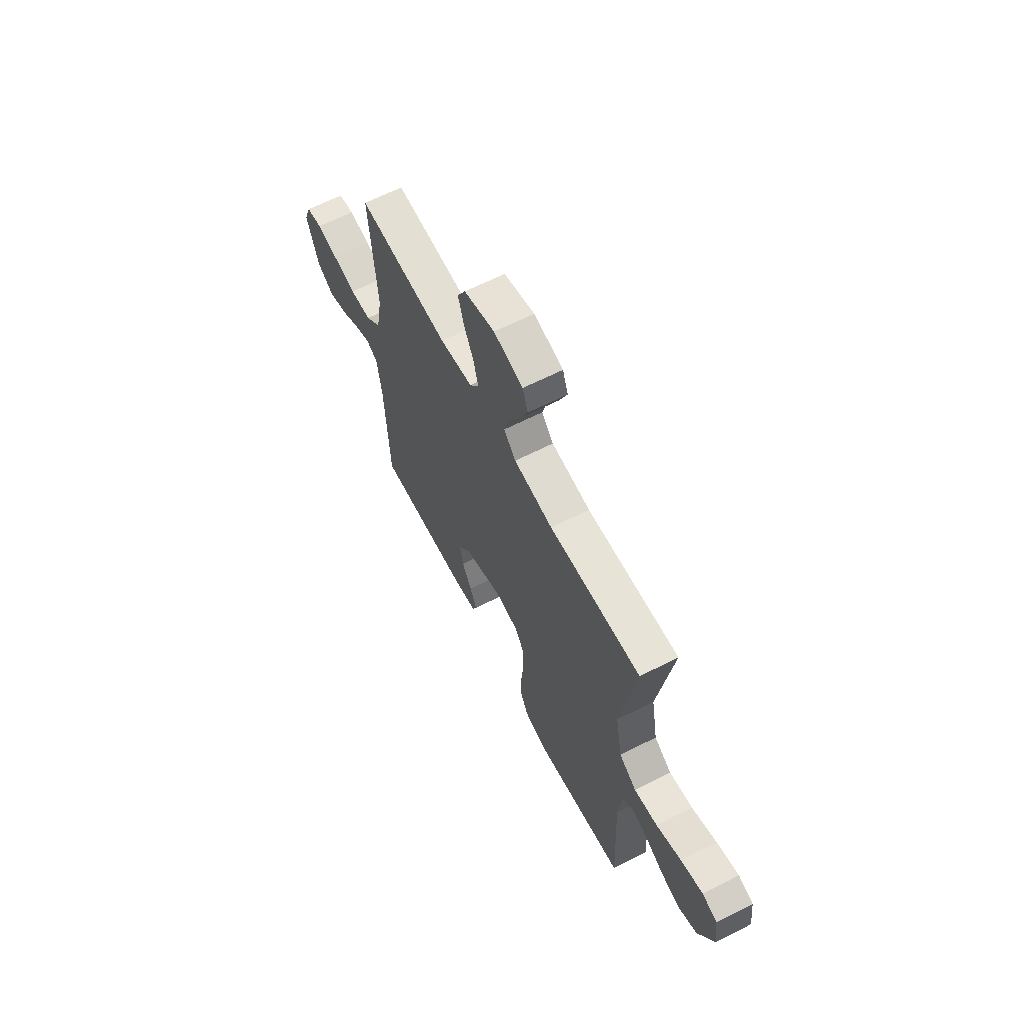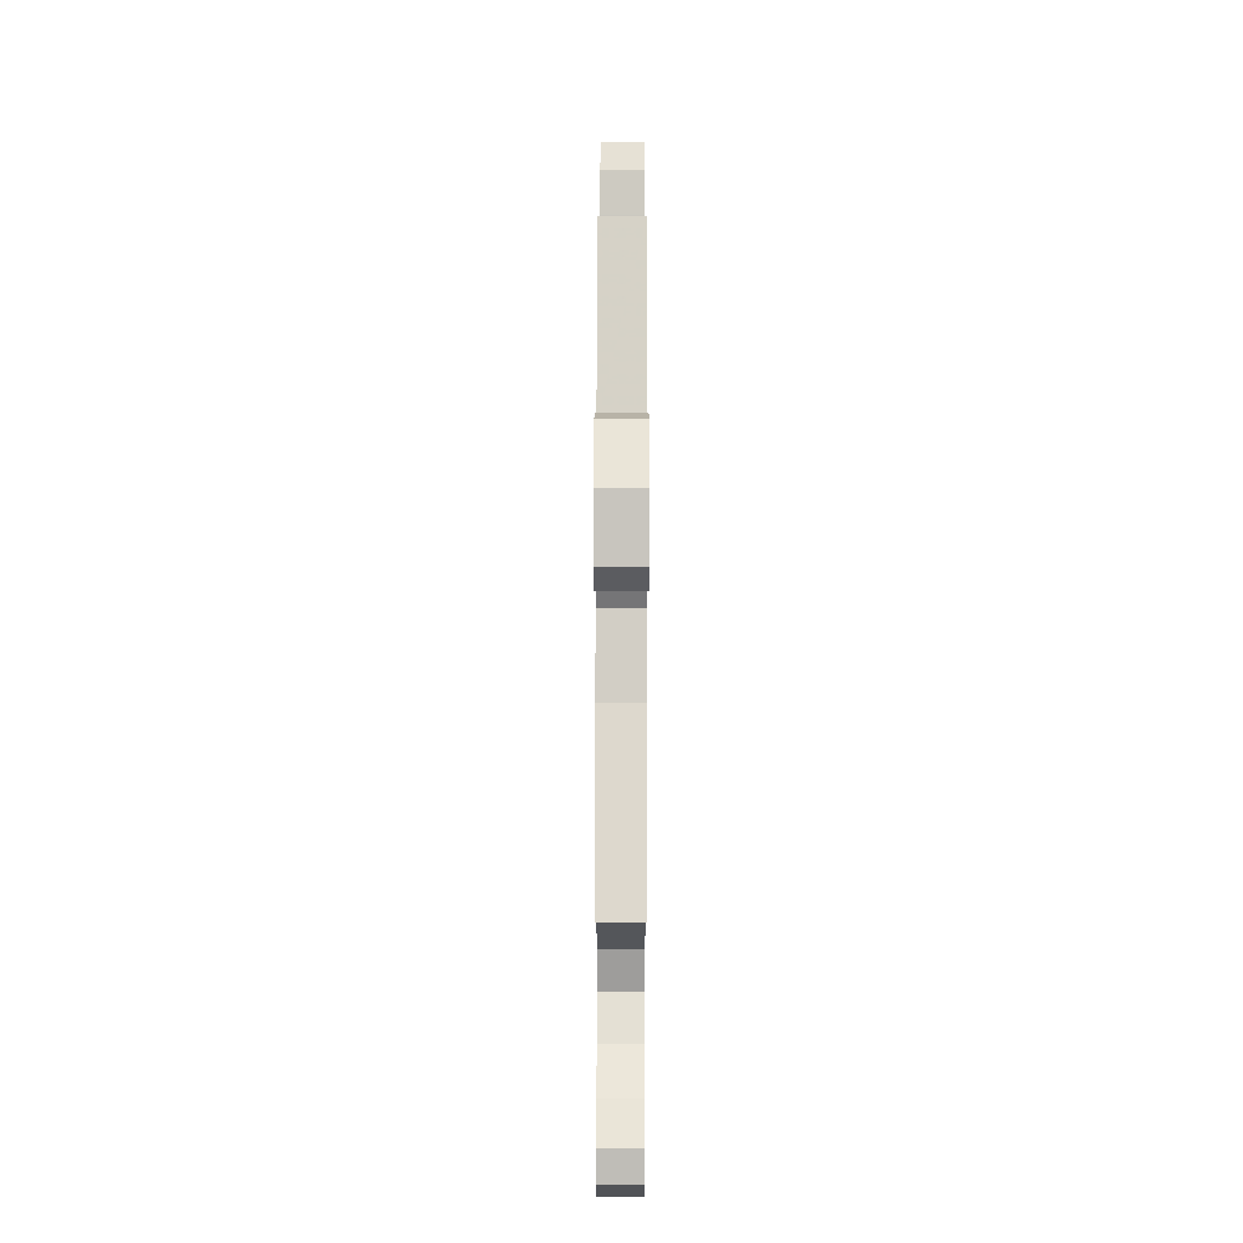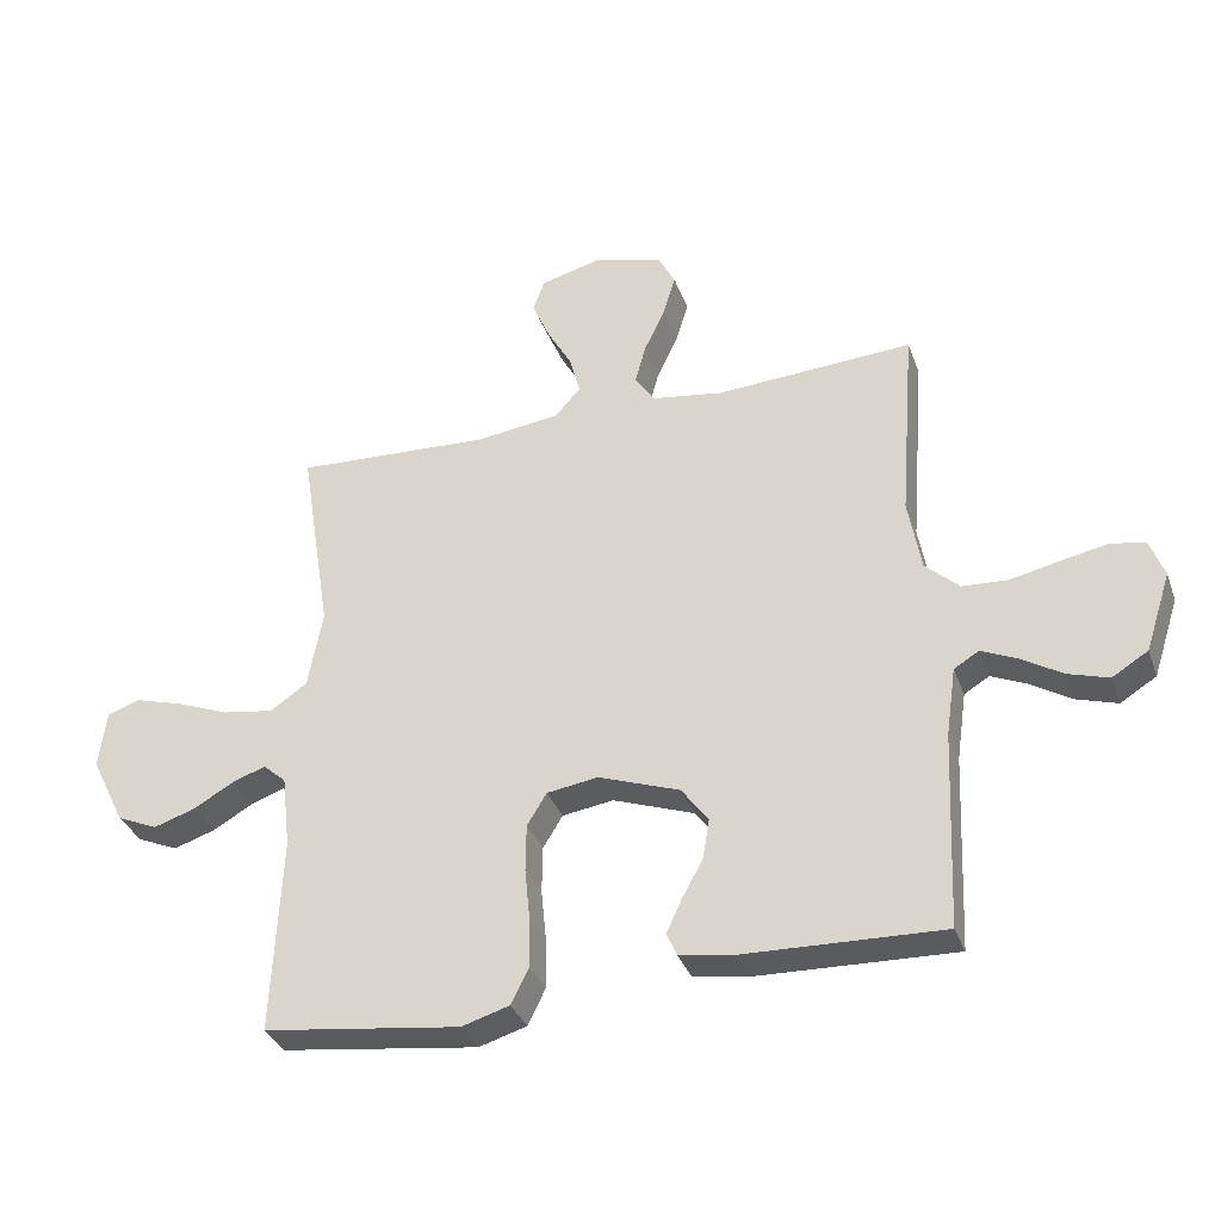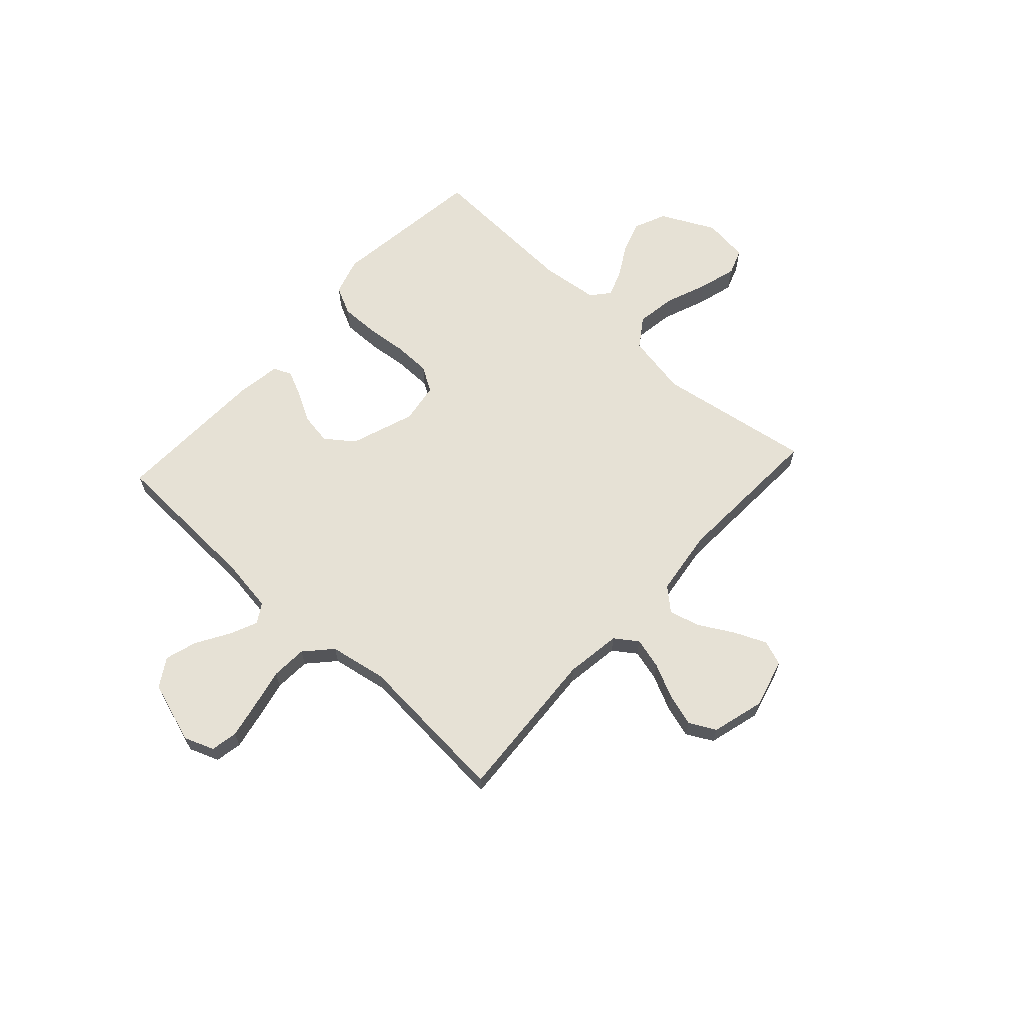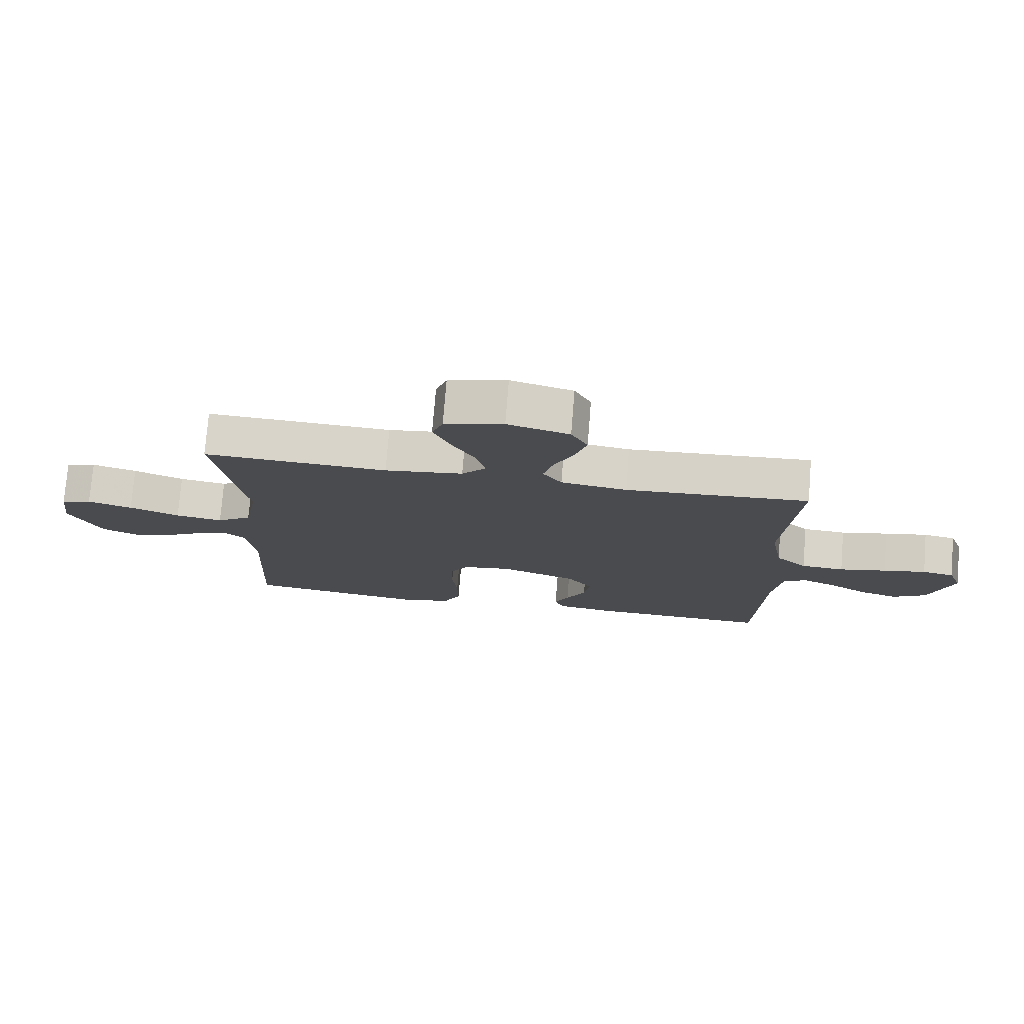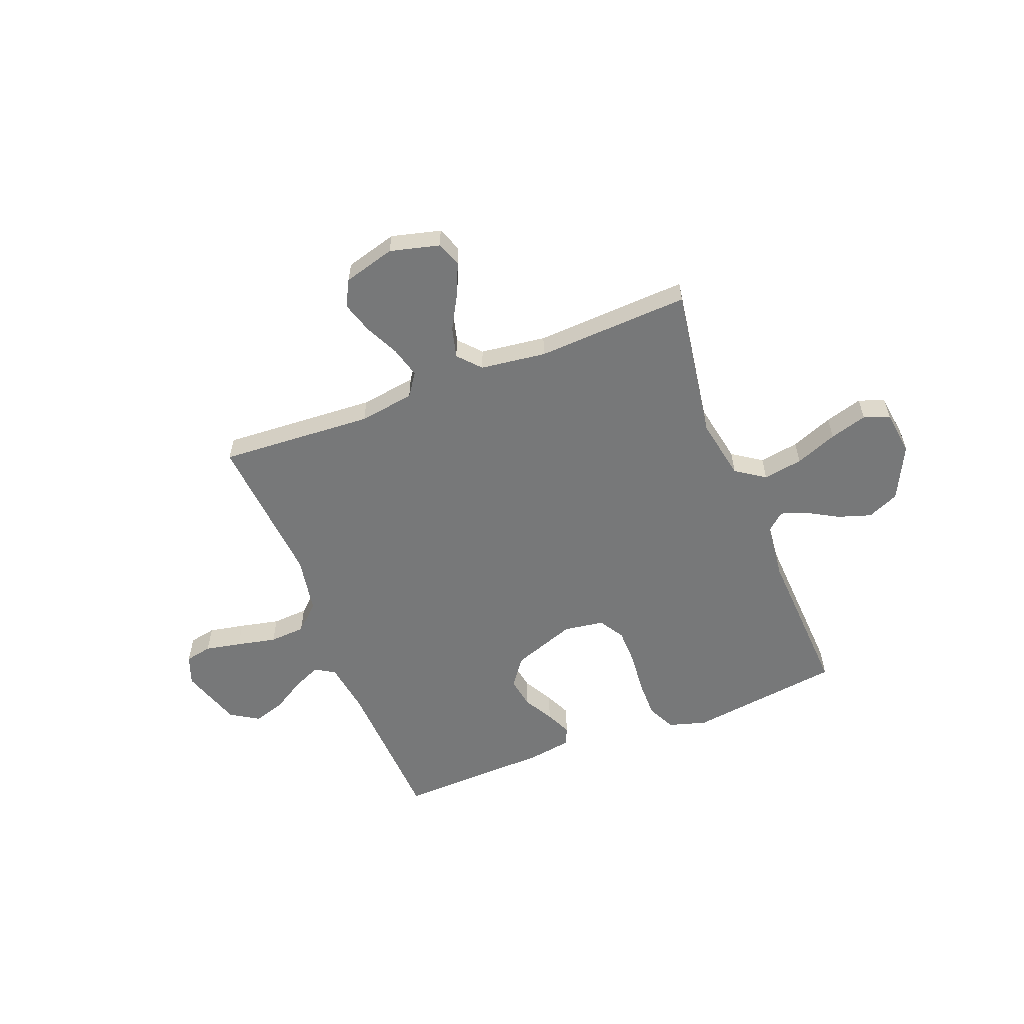
<metadata>
{"format":"obj","ext":"obj","renderer":"f3d","projection":"perspective","resolution":1024,"background":"white","views":[{"elev":63.8,"azim":62.8,"up":"+Z"},{"elev":75.0,"azim":90.1,"up":"+Z"},{"elev":-33.9,"azim":-161.7,"up":"+Z"},{"elev":64.6,"azim":-47.6,"up":"+Y"},{"elev":75.7,"azim":-175.4,"up":"+Z"},{"elev":-57.4,"azim":21.5,"up":"+Y"}]}
</metadata>
<code>
v 0.5 0.07 -0.5
v 0.2 0.07 -0.539
v 0.127 0.07 -0.517
v 0.1 0.07 -0.462
v 0.101 0.07 -0.388
v 0.109 0.07 -0.308
v 0.108 0.07 -0.236
v 0.078 0.07 -0.187
v 0 0.07 -0.175
v -0.124 0.07 -0.219
v -0.165 0.07 -0.274
v -0.155 0.07 -0.335
v -0.123 0.07 -0.393
v -0.1 0.07 -0.443
v -0.115 0.07 -0.478
v -0.2 0.07 -0.491
v -0.5 0.07 -0.5
v -0.513 0.07 -0.2
v -0.528 0.07 -0.096
v -0.566 0.07 -0.073
v -0.62 0.07 -0.097
v -0.683 0.07 -0.135
v -0.745 0.07 -0.154
v -0.8 0.07 -0.12
v -0.839 0.07 0
v -0.817 0.07 0.058
v -0.765 0.07 0.068
v -0.695 0.07 0.054
v -0.618 0.07 0.037
v -0.548 0.07 0.041
v -0.497 0.07 0.088
v -0.477 0.07 0.2
v -0.5 0.07 0.5
v -0.2 0.07 0.481
v -0.092 0.07 0.497
v -0.061 0.07 0.541
v -0.077 0.07 0.601
v -0.109 0.07 0.668
v -0.128 0.07 0.731
v -0.101 0.07 0.782
v 0 0.07 0.81
v 0.096 0.07 0.785
v 0.114 0.07 0.736
v 0.087 0.07 0.674
v 0.049 0.07 0.607
v 0.033 0.07 0.547
v 0.072 0.07 0.503
v 0.2 0.07 0.486
v 0.5 0.07 0.5
v 0.452 0.07 0.2
v 0.474 0.07 0.08
v 0.531 0.07 0.041
v 0.608 0.07 0.053
v 0.69 0.07 0.085
v 0.763 0.07 0.106
v 0.813 0.07 0.088
v 0.824 0.07 0
v 0.772 0.07 -0.105
v 0.71 0.07 -0.132
v 0.646 0.07 -0.111
v 0.585 0.07 -0.076
v 0.534 0.07 -0.058
v 0.499 0.07 -0.088
v 0.486 0.07 -0.2
v 0.5 0 -0.5
v 0.2 0 -0.539
v 0.127 0 -0.517
v 0.1 0 -0.462
v 0.101 0 -0.388
v 0.109 0 -0.308
v 0.108 0 -0.236
v 0.078 0 -0.187
v 0 0 -0.175
v -0.124 0 -0.219
v -0.165 0 -0.274
v -0.155 0 -0.335
v -0.123 0 -0.393
v -0.1 0 -0.443
v -0.115 0 -0.478
v -0.2 0 -0.491
v -0.5 0 -0.5
v -0.513 0 -0.2
v -0.528 0 -0.096
v -0.566 0 -0.073
v -0.62 0 -0.097
v -0.683 0 -0.135
v -0.745 0 -0.154
v -0.8 0 -0.12
v -0.839 0 0
v -0.817 0 0.058
v -0.765 0 0.068
v -0.695 0 0.054
v -0.618 0 0.037
v -0.548 0 0.041
v -0.497 0 0.088
v -0.477 0 0.2
v -0.5 0 0.5
v -0.2 0 0.481
v -0.092 0 0.497
v -0.061 0 0.541
v -0.077 0 0.601
v -0.109 0 0.668
v -0.128 0 0.731
v -0.101 0 0.782
v 0 0 0.81
v 0.096 0 0.785
v 0.114 0 0.736
v 0.087 0 0.674
v 0.049 0 0.607
v 0.033 0 0.547
v 0.072 0 0.503
v 0.2 0 0.486
v 0.5 0 0.5
v 0.452 0 0.2
v 0.474 0 0.08
v 0.531 0 0.041
v 0.608 0 0.053
v 0.69 0 0.085
v 0.763 0 0.106
v 0.813 0 0.088
v 0.824 0 0
v 0.772 0 -0.105
v 0.71 0 -0.132
v 0.646 0 -0.111
v 0.585 0 -0.076
v 0.534 0 -0.058
v 0.499 0 -0.088
v 0.486 0 -0.2
f 59 60 61
f 58 59 61
f 57 58 61
f 56 57 61
f 55 56 61
f 54 55 61
f 53 54 61
f 52 53 61 62
f 51 52 62 63
f 48 49 50
f 51 63 64
f 50 51 64
f 48 50 64
f 47 48 64
f 43 44 45
f 42 43 45
f 41 42 45
f 40 41 45
f 39 40 45
f 38 39 45
f 37 38 45
f 36 37 45 46
f 64 1 2
f 47 64 2
f 46 47 2
f 36 46 2
f 35 36 2
f 27 28 29
f 26 27 29
f 25 26 29
f 24 25 29
f 23 24 29
f 22 23 29
f 21 22 29
f 20 21 29 30
f 19 20 30 31
f 16 17 18
f 15 16 18
f 14 15 18
f 13 14 18
f 12 13 18
f 19 31 32
f 18 19 32
f 12 18 32
f 11 12 32
f 4 5 6
f 3 4 6
f 2 3 6
f 2 6 7
f 35 2 7
f 34 35 7 8
f 32 33 34
f 11 32 34
f 10 11 34
f 9 10 34
f 8 9 34
f 125 124 123
f 125 123 122
f 125 122 121
f 125 121 120
f 125 120 119
f 125 119 118
f 125 118 117
f 126 125 117 116
f 127 126 116 115
f 114 113 112
f 128 127 115
f 128 115 114
f 128 114 112
f 128 112 111
f 109 108 107
f 109 107 106
f 109 106 105
f 109 105 104
f 109 104 103
f 109 103 102
f 109 102 101
f 110 109 101 100
f 66 65 128
f 66 128 111
f 66 111 110
f 66 110 100
f 66 100 99
f 93 92 91
f 93 91 90
f 93 90 89
f 93 89 88
f 93 88 87
f 93 87 86
f 93 86 85
f 94 93 85 84
f 95 94 84 83
f 82 81 80
f 82 80 79
f 82 79 78
f 82 78 77
f 82 77 76
f 96 95 83
f 96 83 82
f 96 82 76
f 96 76 75
f 70 69 68
f 70 68 67
f 70 67 66
f 71 70 66
f 71 66 99
f 72 71 99 98
f 98 97 96
f 98 96 75
f 98 75 74
f 98 74 73
f 98 73 72
f 1 65 66 2
f 2 66 67 3
f 3 67 68 4
f 4 68 69 5
f 5 69 70 6
f 6 70 71 7
f 7 71 72 8
f 8 72 73 9
f 9 73 74 10
f 10 74 75 11
f 11 75 76 12
f 12 76 77 13
f 13 77 78 14
f 14 78 79 15
f 15 79 80 16
f 16 80 81 17
f 17 81 82 18
f 18 82 83 19
f 19 83 84 20
f 20 84 85 21
f 21 85 86 22
f 22 86 87 23
f 23 87 88 24
f 24 88 89 25
f 25 89 90 26
f 26 90 91 27
f 27 91 92 28
f 28 92 93 29
f 29 93 94 30
f 30 94 95 31
f 31 95 96 32
f 32 96 97 33
f 33 97 98 34
f 34 98 99 35
f 35 99 100 36
f 36 100 101 37
f 37 101 102 38
f 38 102 103 39
f 39 103 104 40
f 40 104 105 41
f 41 105 106 42
f 42 106 107 43
f 43 107 108 44
f 44 108 109 45
f 45 109 110 46
f 46 110 111 47
f 47 111 112 48
f 48 112 113 49
f 49 113 114 50
f 50 114 115 51
f 51 115 116 52
f 52 116 117 53
f 53 117 118 54
f 54 118 119 55
f 55 119 120 56
f 56 120 121 57
f 57 121 122 58
f 58 122 123 59
f 59 123 124 60
f 60 124 125 61
f 61 125 126 62
f 62 126 127 63
f 63 127 128 64
f 64 128 65 1

</code>
